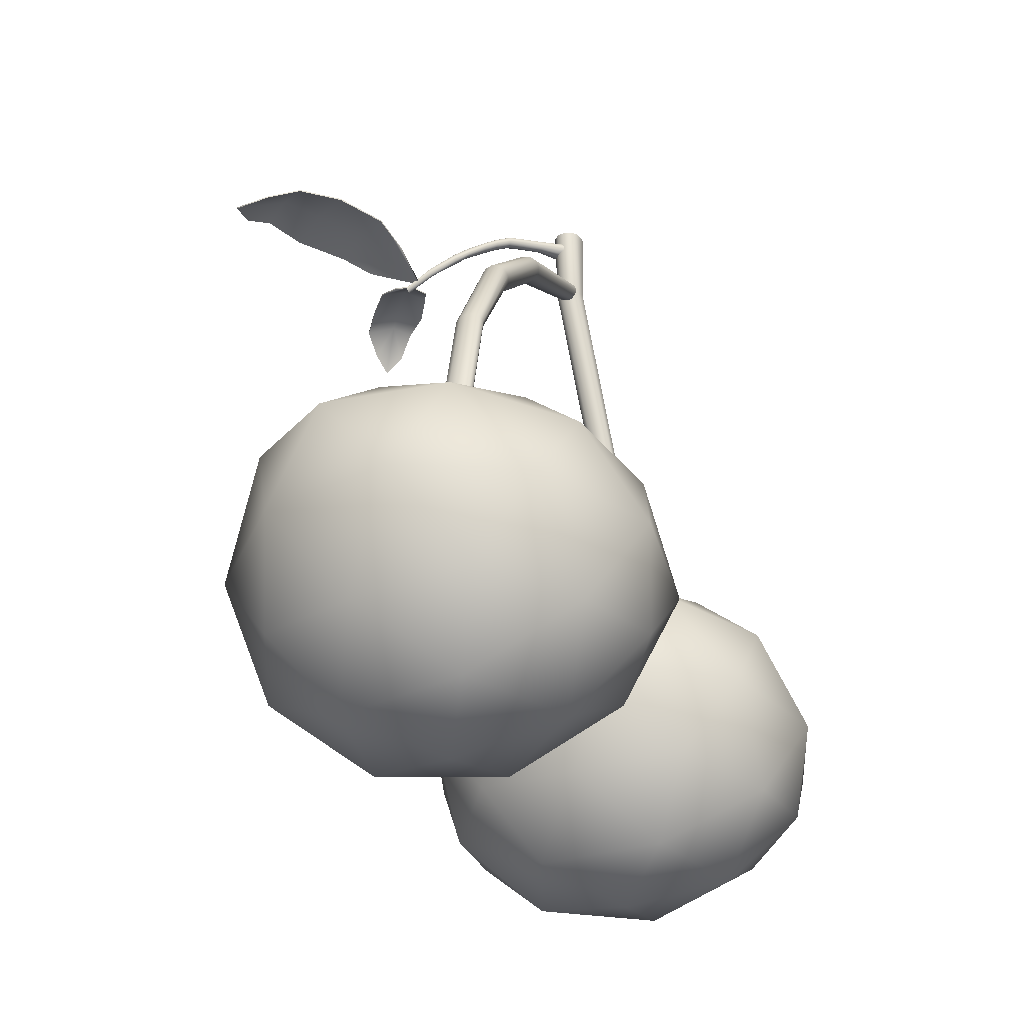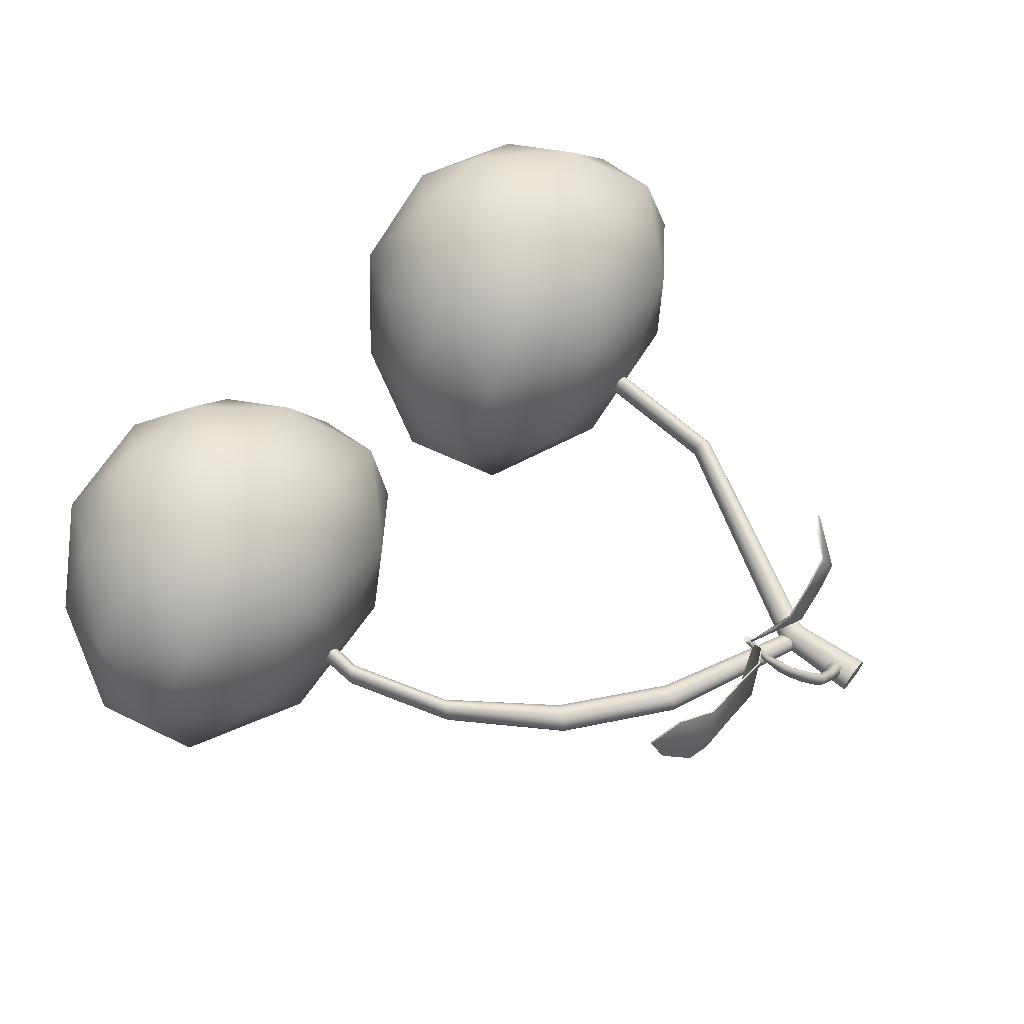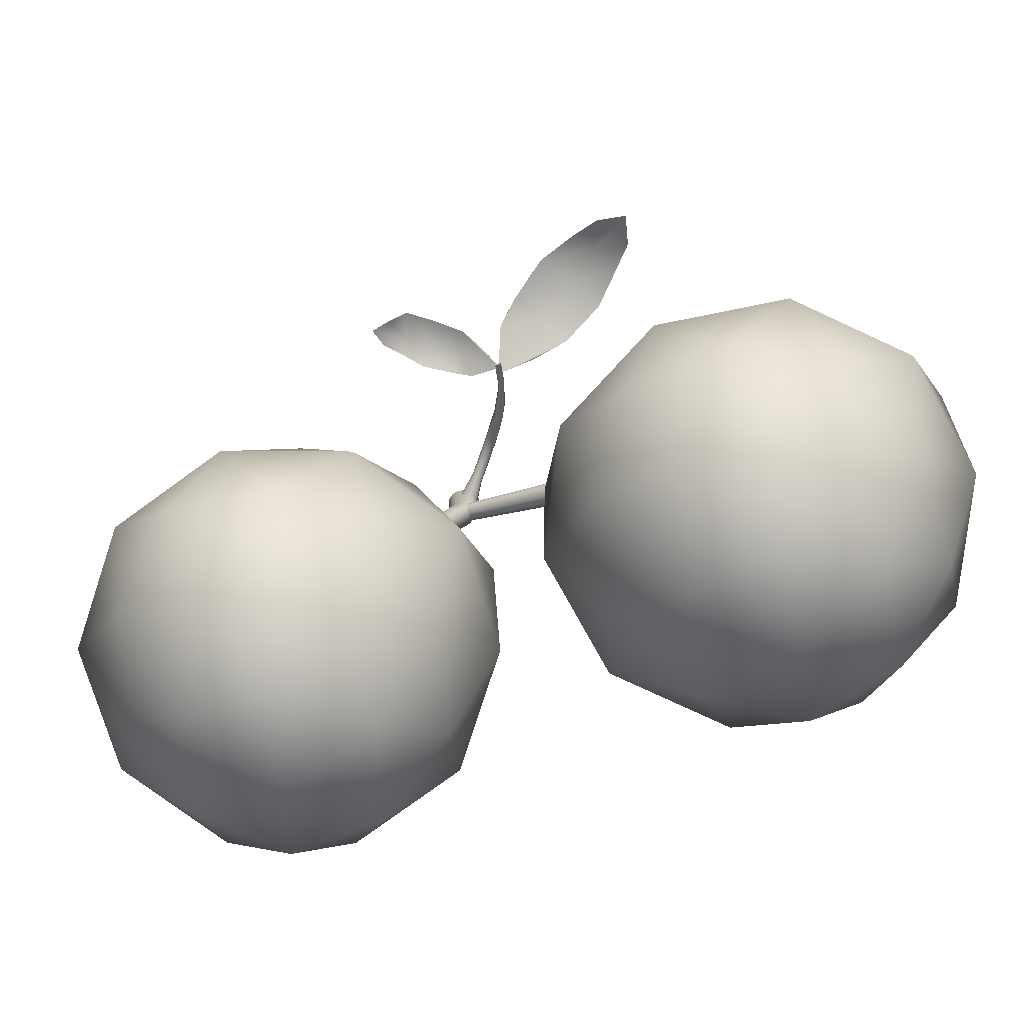
<metadata>
{"format":"obj","ext":"obj","renderer":"f3d","projection":"perspective","resolution":1024,"background":"white","views":[{"elev":-34.3,"azim":111.2,"up":"+Y"},{"elev":64.6,"azim":125.8,"up":"+Z"},{"elev":-79.8,"azim":17.8,"up":"+Y"}]}
</metadata>
<code>
v  -14.36 6.079 -7.328
v  -10.11 5.319 -7.328
v  -13.04 5.319 -10.89
v  -7.132 2.801 -7.328
v  -8.798 3.201 -10.89
v  -12.12 2.801 -13.39
v  -17.79 5.319 -9.529
v  -16.48 3.201 -13.09
v  -20.2 2.801 -11.07
v  -17.79 5.319 -5.127
v  -21.23 3.201 -7.328
v  -20.2 2.801 -3.583
v  -13.04 5.319 -3.767
v  -16.48 3.201 -1.565
v  -12.12 2.801 -1.269
v  -8.798 3.201 -3.767
v  -7.583 0 -5.127
v  -7.583 0 -9.529
v  -9.822 -2.647 -3.583
v  -9.026 -3.112 -7.328
v  -9.822 -2.647 -11.07
v  -10.17 0 -13.09
v  -14.36 0 -14.45
v  -12.71 -3.112 -13.09
v  -16.09 -2.647 -13.39
v  -18.54 0 -13.09
v  -21.13 0 -9.529
v  -18.67 -3.112 -10.89
v  -19.96 -2.647 -7.328
v  -21.13 0 -5.127
v  -18.54 0 -1.565
v  -18.67 -3.112 -3.767
v  -16.09 -2.647 -1.269
v  -14.36 0 -0.2053
v  -10.17 0 -1.565
v  -12.71 -3.112 -1.565
v  -14.36 -5.92 -7.328
v  -15.37 -5.035 -10.89
v  -11.69 -5.035 -9.529
v  -17.65 -5.035 -7.328
v  -15.37 -5.035 -3.767
v  -11.69 -5.035 -5.127
v  -4.023 14.9 -7.376
v  -8.701 17.53 -7.448
v  -8.732 17.49 -7.626
v  -4.058 14.84 -7.626
v  -3.929 15.05 -7.193
v  -8.614 17.63 -7.317
v  -3.799 15.27 -7.126
v  -8.497 17.77 -7.269
v  -3.67 15.48 -7.193
v  -8.379 17.92 -7.317
v  -3.575 15.64 -7.376
v  -8.293 18.02 -7.448
v  -3.54 15.7 -7.626
v  -8.262 18.06 -7.626
v  -3.575 15.64 -7.876
v  -8.293 18.02 -7.804
v  -3.67 15.48 -8.059
v  -8.379 17.92 -7.934
v  -3.799 15.27 -8.126
v  -8.497 17.77 -7.982
v  -3.929 15.05 -8.059
v  -8.614 17.63 -7.934
v  -4.023 14.9 -7.876
v  -8.701 17.53 -7.804
v  -0.988 12.06 -7.376
v  -1.034 12.01 -7.626
v  -0.8626 12.2 -7.193
v  -0.6913 12.38 -7.126
v  -0.5199 12.57 -7.193
v  -0.3945 12.71 -7.376
v  -0.3486 12.76 -7.626
v  -0.3945 12.71 -7.876
v  -0.5199 12.57 -8.059
v  -0.6913 12.38 -8.126
v  -0.8626 12.2 -8.059
v  -0.988 12.06 -7.876
v  1.382 8.39 -7.376
v  1.346 8.356 -7.626
v  1.479 8.484 -7.193
v  1.613 8.612 -7.126
v  1.746 8.74 -7.193
v  1.843 8.834 -7.376
v  1.879 8.868 -7.626
v  1.843 8.834 -7.876
v  1.746 8.74 -8.059
v  1.613 8.612 -8.126
v  1.479 8.484 -8.059
v  1.382 8.39 -7.876
v  2.282 4.739 -7.376
v  2.242 4.724 -7.626
v  2.393 4.78 -7.193
v  2.543 4.837 -7.126
v  2.694 4.893 -7.193
v  2.805 4.934 -7.376
v  2.845 4.949 -7.626
v  2.805 4.934 -7.876
v  2.694 4.893 -8.059
v  2.543 4.837 -8.126
v  2.393 4.78 -8.059
v  2.282 4.739 -7.876
v  1.145 -1.971 -7.376
v  1.078 -1.976 -7.626
v  1.327 -1.959 -7.193
v  1.577 -1.943 -7.126
v  1.826 -1.926 -7.193
v  2.009 -1.914 -7.376
v  2.076 -1.91 -7.626
v  2.009 -1.914 -7.876
v  1.826 -1.926 -8.059
v  1.577 -1.943 -8.126
v  1.327 -1.959 -8.059
v  1.145 -1.971 -7.876
v  -14.13 1.653 -7.376
v  -14.13 -3.027 -7.376
v  -14.06 -3.025 -7.626
v  -14.09 1.648 -7.626
v  -14.25 1.667 -7.193
v  -14.31 -3.031 -7.193
v  -14.42 1.685 -7.126
v  -14.56 -3.037 -7.126
v  -14.58 1.704 -7.193
v  -14.81 -3.042 -7.193
v  -14.7 1.718 -7.376
v  -15 -3.046 -7.376
v  -14.75 1.722 -7.626
v  -15.06 -3.048 -7.626
v  -14.7 1.718 -7.876
v  -15 -3.046 -7.876
v  -14.58 1.704 -8.059
v  -14.81 -3.042 -8.059
v  -14.42 1.685 -8.126
v  -14.56 -3.037 -8.126
v  -14.25 1.667 -8.059
v  -14.31 -3.031 -8.059
v  -14.13 1.653 -7.876
v  -14.13 -3.027 -7.876
v  -13.16 10.18 -7.376
v  -13.12 10.16 -7.626
v  -13.28 10.25 -7.193
v  -13.44 10.34 -7.126
v  -13.59 10.42 -7.193
v  -13.71 10.49 -7.376
v  -13.75 10.51 -7.626
v  -13.71 10.49 -7.876
v  -13.59 10.42 -8.059
v  -13.44 10.34 -8.126
v  -13.28 10.25 -8.059
v  -13.16 10.18 -7.876
v  -8.295 17.54 -7.376
v  -8.229 17.52 -7.626
v  -8.476 17.59 -7.193
v  -8.723 17.67 -7.126
v  -8.97 17.74 -7.193
v  -9.151 17.8 -7.376
v  -9.217 17.82 -7.626
v  -9.151 17.8 -7.876
v  -8.97 17.74 -8.059
v  -8.723 17.67 -8.126
v  -8.476 17.59 -8.059
v  -8.295 17.54 -7.876
v  -8.103 20.47 -7.356
v  -8.027 20.47 -7.626
v  -8.311 20.48 -7.159
v  -8.762 20.49 -7.087
v  -9.046 20.5 -7.159
v  -9.254 20.51 -7.356
v  -9.33 20.52 -7.626
v  -9.254 20.51 -7.895
v  -9.046 20.5 -8.092
v  -8.762 20.49 -8.164
v  -8.311 20.48 -8.092
v  -8.103 20.47 -7.895
v  -5.503 17.44 -2.555
v  -3.257 18.59 -1.061
v  -2.489 18.32 -2.216
v  -3.895 17.98 -2.47
v  -2.489 18.27 -2.216
v  -3.257 18.53 -1.061
v  -5.503 17.38 -2.555
v  -3.895 17.93 -2.47
v  -4.84 17.93 -0.7766
v  -3.989 18.27 0.039
v  -3.989 18.32 0.039
v  -4.84 17.98 -0.7766
v  0.1208 17.55 2.093
v  1.265 17.16 1.946
v  1.265 17.22 1.946
v  0.1208 17.6 2.093
v  1.018 17.55 0.7971
v  0.2552 18.2 -0.1056
v  0.2552 18.26 -0.1056
v  1.018 17.6 0.7971
v  -0.981 18.2 1.754
v  -0.381 18.47 0.8512
v  -0.381 18.53 0.8512
v  -0.8302 18.33 -1.289
v  -1.679 18.6 -0.012
v  -1.679 18.54 -0.012
v  -0.8302 18.28 -1.289
v  -0.981 18.26 1.754
v  -2.493 18.33 1.212
v  -2.493 18.28 1.212
v  -5.37 17.27 -2.309
v  -6.824 18.43 -1.318
v  -6.371 18.16 -0.5605
v  -5.85 17.82 -1.352
v  -6.371 18.1 -0.5605
v  -6.824 18.37 -1.318
v  -5.37 17.22 -2.309
v  -5.85 17.77 -1.352
v  -6.562 17.77 -2.352
v  -7.255 18.1 -2.039
v  -7.255 18.16 -2.039
v  -6.562 17.82 -2.352
v  -9.527 17.38 -0.0554
v  -9.75 17 0.6777
v  -9.75 17.05 0.6777
v  -9.527 17.44 -0.0554
v  -9.029 17.38 0.8159
v  -8.31 18.04 0.8747
v  -8.31 18.1 0.8747
v  -9.029 17.44 0.8159
v  -9.038 18.04 -0.6403
v  -8.685 18.31 -0.0487
v  -8.685 18.36 -0.0487
v  -7.344 18.17 0.2156
v  -7.845 18.44 -0.6215
v  -7.845 18.38 -0.6215
v  -7.344 18.11 0.2156
v  -9.038 18.1 -0.6403
v  -8.324 18.17 -1.424
v  -8.324 18.11 -1.424
v  -7.907 19.91 -6.526
v  -8.807 19.91 -7.382
v  -8.85 19.74 -7.364
v  -7.927 19.81 -6.51
v  -7.854 19.99 -6.587
v  -8.691 20.04 -7.462
v  -7.781 20.03 -6.677
v  -8.531 20.09 -7.582
v  -7.707 20.01 -6.772
v  -8.371 20.06 -7.71
v  -7.654 19.94 -6.846
v  -8.254 19.95 -7.811
v  -7.634 19.84 -6.881
v  -8.211 19.79 -7.86
v  -7.654 19.74 -6.865
v  -8.254 19.62 -7.842
v  -7.707 19.66 -6.804
v  -8.371 19.49 -7.762
v  -7.781 19.63 -6.714
v  -8.531 19.44 -7.642
v  -7.854 19.65 -6.619
v  -8.691 19.47 -7.514
v  -7.907 19.71 -6.544
v  -8.807 19.58 -7.412
v  -7.482 19.86 -5.982
v  -7.503 19.76 -5.968
v  -7.428 19.94 -6.042
v  -7.353 19.98 -6.13
v  -7.277 19.96 -6.223
v  -7.223 19.89 -6.295
v  -7.202 19.79 -6.329
v  -7.223 19.69 -6.314
v  -7.277 19.61 -6.255
v  -7.353 19.58 -6.167
v  -7.428 19.6 -6.074
v  -7.482 19.66 -6.001
v  -7.127 19.82 -5.508
v  -7.148 19.72 -5.493
v  -7.071 19.9 -5.565
v  -6.994 19.93 -5.65
v  -6.917 19.91 -5.74
v  -6.86 19.85 -5.811
v  -6.84 19.75 -5.844
v  -6.86 19.65 -5.83
v  -6.917 19.57 -5.772
v  -6.994 19.53 -5.687
v  -7.071 19.55 -5.597
v  -7.127 19.62 -5.526
v  -6.827 19.6 -5.087
v  -6.848 19.49 -5.073
v  -6.769 19.67 -5.142
v  -6.69 19.71 -5.225
v  -6.611 19.69 -5.312
v  -6.553 19.62 -5.381
v  -6.532 19.52 -5.413
v  -6.553 19.42 -5.4
v  -6.611 19.34 -5.344
v  -6.69 19.31 -5.262
v  -6.769 19.33 -5.174
v  -6.827 19.39 -5.105
v  -6.568 19.34 -4.706
v  -6.589 19.24 -4.693
v  -6.508 19.42 -4.76
v  -6.428 19.45 -4.84
v  -6.347 19.44 -4.925
v  -6.288 19.37 -4.992
v  -6.267 19.27 -5.023
v  -6.288 19.17 -5.01
v  -6.347 19.09 -4.957
v  -6.428 19.05 -4.877
v  -6.508 19.07 -4.792
v  -6.568 19.14 -4.725
v  -6.165 18.94 -4.122
v  -6.181 18.83 -4.108
v  -6.12 19.01 -4.18
v  -6.058 19.05 -4.266
v  -5.997 19.03 -4.357
v  -5.952 18.96 -4.428
v  -5.935 18.87 -4.461
v  -5.952 18.76 -4.447
v  -5.997 18.68 -4.389
v  -6.058 18.65 -4.303
v  -6.12 18.67 -4.212
v  -6.165 18.73 -4.141
v  -5.994 18.62 -3.774
v  -6.015 18.52 -3.77
v  -5.935 18.69 -3.804
v  -5.855 18.72 -3.851
v  -5.774 18.7 -3.903
v  -5.716 18.63 -3.947
v  -5.694 18.53 -3.969
v  -5.716 18.43 -3.965
v  -5.774 18.36 -3.936
v  -5.855 18.32 -3.888
v  -5.935 18.35 -3.836
v  -5.994 18.42 -3.792
v  -5.65 17.97 -3.073
v  -5.668 17.89 -3.084
v  -5.601 18.02 -3.057
v  -5.534 18.04 -3.041
v  -5.467 18.02 -3.029
v  -5.418 17.96 -3.024
v  -5.4 17.88 -3.027
v  -5.418 17.81 -3.038
v  -5.467 17.75 -3.054
v  -5.534 17.73 -3.07
v  -5.601 17.75 -3.082
v  -5.65 17.81 -3.087
v  -5.49 17.19 -2.159
v  -5.508 17.14 -2.166
v  -5.443 17.23 -2.148
v  -5.378 17.24 -2.136
v  -5.314 17.23 -2.127
v  -5.266 17.19 -2.123
v  -5.249 17.14 -2.125
v  -5.266 17.09 -2.132
v  -5.314 17.05 -2.143
v  -5.378 17.04 -2.155
v  -5.443 17.05 -2.164
v  -5.49 17.09 -2.168
v  1.972 3.812 -7.328
v  6.133 3.051 -6.482
v  3.967 3.051 -10.56
v  9.051 0.5337 -5.889
v  8.128 0.9333 -9.71
v  5.366 0.5337 -12.82
v  -0.9566 3.051 -10.17
v  1.039 0.9333 -13.4
v  -3.01 0.5337 -12.16
v  -1.833 3.051 -5.855
v  -4.762 0.9333 -8.696
v  -4.502 0.5337 -4.822
v  2.548 3.051 -3.576
v  -1.257 0.9333 -2.104
v  2.953 0.5337 -0.9457
v  6.71 0.9333 -2.731
v  8.171 -2.267 -3.822
v  9.048 -2.267 -8.135
v  5.669 -4.915 -2.755
v  7.195 -5.379 -6.266
v  7.161 -4.915 -10.09
v  7.222 -2.267 -12.14
v  3.39 -2.267 -14.31
v  4.734 -5.379 -12.65
v  1.481 -4.915 -13.61
v  -0.9832 -2.267 -13.81
v  -4.228 -2.267 -10.83
v  -1.545 -5.379 -11.68
v  -3.521 -4.915 -8.444
v  -5.105 -2.267 -6.52
v  -3.279 -2.267 -2.515
v  -2.964 -5.379 -4.697
v  -0.9325 -4.915 -1.735
v  0.5529 -2.267 -0.348
v  4.926 -2.267 -0.8471
v  2.438 -5.379 -1.353
v  1.972 -8.187 -7.328
v  1.683 -7.303 -11.02
v  5.022 -7.303 -8.954
v  -1.257 -7.303 -7.984
v  0.2646 -7.303 -4.041
v  4.145 -7.303 -4.64
g GeoSphere001
f 1 2 3
f 2 4 5
f 2 5 3
f 3 5 6
f 1 3 7
f 3 6 8
f 3 8 7
f 7 8 9
f 1 7 10
f 7 9 11
f 7 11 10
f 10 11 12
f 1 10 13
f 10 12 14
f 10 14 13
f 13 14 15
f 1 13 2
f 13 15 16
f 13 16 2
f 2 16 4
f 4 17 18
f 17 19 20
f 17 20 18
f 18 20 21
f 6 22 23
f 22 21 24
f 22 24 23
f 23 24 25
f 9 26 27
f 26 25 28
f 26 28 27
f 27 28 29
f 12 30 31
f 30 29 32
f 30 32 31
f 31 32 33
f 15 34 35
f 34 33 36
f 34 36 35
f 35 36 19
f 21 22 18
f 22 6 5
f 22 5 18
f 18 5 4
f 25 26 23
f 26 9 8
f 26 8 23
f 23 8 6
f 29 30 27
f 30 12 11
f 30 11 27
f 27 11 9
f 33 34 31
f 34 15 14
f 34 14 31
f 31 14 12
f 19 17 35
f 17 4 16
f 17 16 35
f 35 16 15
f 37 38 39
f 38 25 24
f 38 24 39
f 39 24 21
f 37 40 38
f 40 29 28
f 40 28 38
f 38 28 25
f 37 41 40
f 41 33 32
f 41 32 40
f 40 32 29
f 37 42 41
f 42 19 36
f 42 36 41
f 41 36 33
f 37 39 42
f 39 21 20
f 39 20 42
f 42 20 19
f 43 44 45 46
f 47 48 44 43
f 49 50 48 47
f 51 52 50 49
f 53 54 52 51
f 55 56 54 53
f 57 58 56 55
f 59 60 58 57
f 61 62 60 59
f 63 64 62 61
f 65 66 64 63
f 46 45 66 65
f 67 43 46 68
f 69 47 43 67
f 70 49 47 69
f 71 51 49 70
f 72 53 51 71
f 73 55 53 72
f 74 57 55 73
f 75 59 57 74
f 76 61 59 75
f 77 63 61 76
f 78 65 63 77
f 68 46 65 78
f 79 67 68 80
f 81 69 67 79
f 82 70 69 81
f 83 71 70 82
f 84 72 71 83
f 85 73 72 84
f 86 74 73 85
f 87 75 74 86
f 88 76 75 87
f 89 77 76 88
f 90 78 77 89
f 80 68 78 90
f 91 79 80 92
f 93 81 79 91
f 94 82 81 93
f 95 83 82 94
f 96 84 83 95
f 97 85 84 96
f 98 86 85 97
f 99 87 86 98
f 100 88 87 99
f 101 89 88 100
f 102 90 89 101
f 92 80 90 102
f 103 91 92 104
f 105 93 91 103
f 106 94 93 105
f 107 95 94 106
f 108 96 95 107
f 109 97 96 108
f 110 98 97 109
f 111 99 98 110
f 112 100 99 111
f 113 101 100 112
f 114 102 101 113
f 104 92 102 114
f 64 66 45 62
f 60 62 45 58
f 56 58 45 54
f 52 54 45 50
f 48 50 45 44
f 105 103 104
f 106 105 104 107
f 104 113 112 111
f 104 111 110 109
f 104 109 108 107
f 114 113 104
f 115 116 117 118
f 119 120 116 115
f 121 122 120 119
f 123 124 122 121
f 125 126 124 123
f 127 128 126 125
f 129 130 128 127
f 131 132 130 129
f 133 134 132 131
f 135 136 134 133
f 137 138 136 135
f 118 117 138 137
f 139 115 118 140
f 141 119 115 139
f 142 121 119 141
f 143 123 121 142
f 144 125 123 143
f 145 127 125 144
f 146 129 127 145
f 147 131 129 146
f 148 133 131 147
f 149 135 133 148
f 150 137 135 149
f 140 118 137 150
f 151 139 140 152
f 153 141 139 151
f 154 142 141 153
f 155 143 142 154
f 156 144 143 155
f 157 145 144 156
f 158 146 145 157
f 159 147 146 158
f 160 148 147 159
f 161 149 148 160
f 162 150 149 161
f 152 140 150 162
f 163 151 152 164
f 165 153 151 163
f 166 154 153 165
f 167 155 154 166
f 168 156 155 167
f 169 157 156 168
f 170 158 157 169
f 171 159 158 170
f 172 160 159 171
f 173 161 160 172
f 174 162 161 173
f 164 152 162 174
f 136 138 117 134
f 132 134 117 130
f 128 130 117 126
f 124 126 117 122
f 120 122 117 116
f 165 163 164
f 166 165 164 167
f 164 173 172 171
f 164 171 170 169
f 164 169 168 167
f 174 173 164
f 175 176 177 178
f 179 180 181 182
f 182 181 175 178
f 183 184 185 186
f 187 188 189 190
f 191 192 193 194
f 186 185 176 175
f 187 195 196 188
f 183 186 175 181
f 191 194 189 188
f 197 193 198 199
f 192 196 200 201
f 195 202 203 204
f 179 177 198 201
f 202 197 199 203
f 184 180 200 204
f 201 198 193 192
f 204 200 196 195
f 189 194 193 197
f 191 188 196 192
f 187 190 202 195
f 190 189 197 202
f 199 198 177 176
f 201 200 180 179
f 204 203 185 184
f 203 199 176 185
f 182 178 177 179
f 183 181 180 184
f 205 206 207 208
f 209 210 211 212
f 212 211 205 208
f 213 214 215 216
f 217 218 219 220
f 221 222 223 224
f 216 215 206 205
f 217 225 226 218
f 213 216 205 211
f 221 224 219 218
f 227 223 228 229
f 222 226 230 231
f 225 232 233 234
f 209 207 228 231
f 232 227 229 233
f 214 210 230 234
f 231 228 223 222
f 234 230 226 225
f 219 224 223 227
f 221 218 226 222
f 217 220 232 225
f 220 219 227 232
f 229 228 207 206
f 231 230 210 209
f 234 233 215 214
f 233 229 206 215
f 212 208 207 209
f 213 211 210 214
f 235 236 237 238
f 239 240 236 235
f 241 242 240 239
f 243 244 242 241
f 245 246 244 243
f 247 248 246 245
f 249 250 248 247
f 251 252 250 249
f 253 254 252 251
f 255 256 254 253
f 257 258 256 255
f 238 237 258 257
f 259 235 238 260
f 261 239 235 259
f 262 241 239 261
f 263 243 241 262
f 264 245 243 263
f 265 247 245 264
f 266 249 247 265
f 267 251 249 266
f 268 253 251 267
f 269 255 253 268
f 270 257 255 269
f 260 238 257 270
f 271 259 260 272
f 273 261 259 271
f 274 262 261 273
f 275 263 262 274
f 276 264 263 275
f 277 265 264 276
f 278 266 265 277
f 279 267 266 278
f 280 268 267 279
f 281 269 268 280
f 282 270 269 281
f 272 260 270 282
f 283 271 272 284
f 285 273 271 283
f 286 274 273 285
f 287 275 274 286
f 288 276 275 287
f 289 277 276 288
f 290 278 277 289
f 291 279 278 290
f 292 280 279 291
f 293 281 280 292
f 294 282 281 293
f 284 272 282 294
f 295 283 284 296
f 297 285 283 295
f 298 286 285 297
f 299 287 286 298
f 300 288 287 299
f 301 289 288 300
f 302 290 289 301
f 303 291 290 302
f 304 292 291 303
f 305 293 292 304
f 306 294 293 305
f 296 284 294 306
f 307 295 296 308
f 309 297 295 307
f 310 298 297 309
f 311 299 298 310
f 312 300 299 311
f 313 301 300 312
f 314 302 301 313
f 315 303 302 314
f 316 304 303 315
f 317 305 304 316
f 318 306 305 317
f 308 296 306 318
f 319 307 308 320
f 321 309 307 319
f 322 310 309 321
f 323 311 310 322
f 324 312 311 323
f 325 313 312 324
f 326 314 313 325
f 327 315 314 326
f 328 316 315 327
f 329 317 316 328
f 330 318 317 329
f 320 308 318 330
f 331 319 320 332
f 333 321 319 331
f 334 322 321 333
f 335 323 322 334
f 336 324 323 335
f 337 325 324 336
f 338 326 325 337
f 339 327 326 338
f 340 328 327 339
f 341 329 328 340
f 342 330 329 341
f 332 320 330 342
f 343 331 332 344
f 345 333 331 343
f 346 334 333 345
f 347 335 334 346
f 348 336 335 347
f 349 337 336 348
f 350 338 337 349
f 351 339 338 350
f 352 340 339 351
f 353 341 340 352
f 354 342 341 353
f 344 332 342 354
f 256 258 237 254
f 252 254 237 250
f 248 250 237 246
f 244 246 237 242
f 240 242 237 236
f 345 343 344
f 346 345 344 347
f 344 353 352 351
f 344 351 350 349
f 344 349 348 347
f 354 353 344
f 355 356 357
f 356 358 359
f 356 359 357
f 357 359 360
f 355 357 361
f 357 360 362
f 357 362 361
f 361 362 363
f 355 361 364
f 361 363 365
f 361 365 364
f 364 365 366
f 355 364 367
f 364 366 368
f 364 368 367
f 367 368 369
f 355 367 356
f 367 369 370
f 367 370 356
f 356 370 358
f 358 371 372
f 371 373 374
f 371 374 372
f 372 374 375
f 360 376 377
f 376 375 378
f 376 378 377
f 377 378 379
f 363 380 381
f 380 379 382
f 380 382 381
f 381 382 383
f 366 384 385
f 384 383 386
f 384 386 385
f 385 386 387
f 369 388 389
f 388 387 390
f 388 390 389
f 389 390 373
f 375 376 372
f 376 360 359
f 376 359 372
f 372 359 358
f 379 380 377
f 380 363 362
f 380 362 377
f 377 362 360
f 383 384 381
f 384 366 365
f 384 365 381
f 381 365 363
f 387 388 385
f 388 369 368
f 388 368 385
f 385 368 366
f 373 371 389
f 371 358 370
f 371 370 389
f 389 370 369
f 391 392 393
f 392 379 378
f 392 378 393
f 393 378 375
f 391 394 392
f 394 383 382
f 394 382 392
f 392 382 379
f 391 395 394
f 395 387 386
f 395 386 394
f 394 386 383
f 391 396 395
f 396 373 390
f 396 390 395
f 395 390 387
f 391 393 396
f 393 375 374
f 393 374 396
f 396 374 373

</code>
